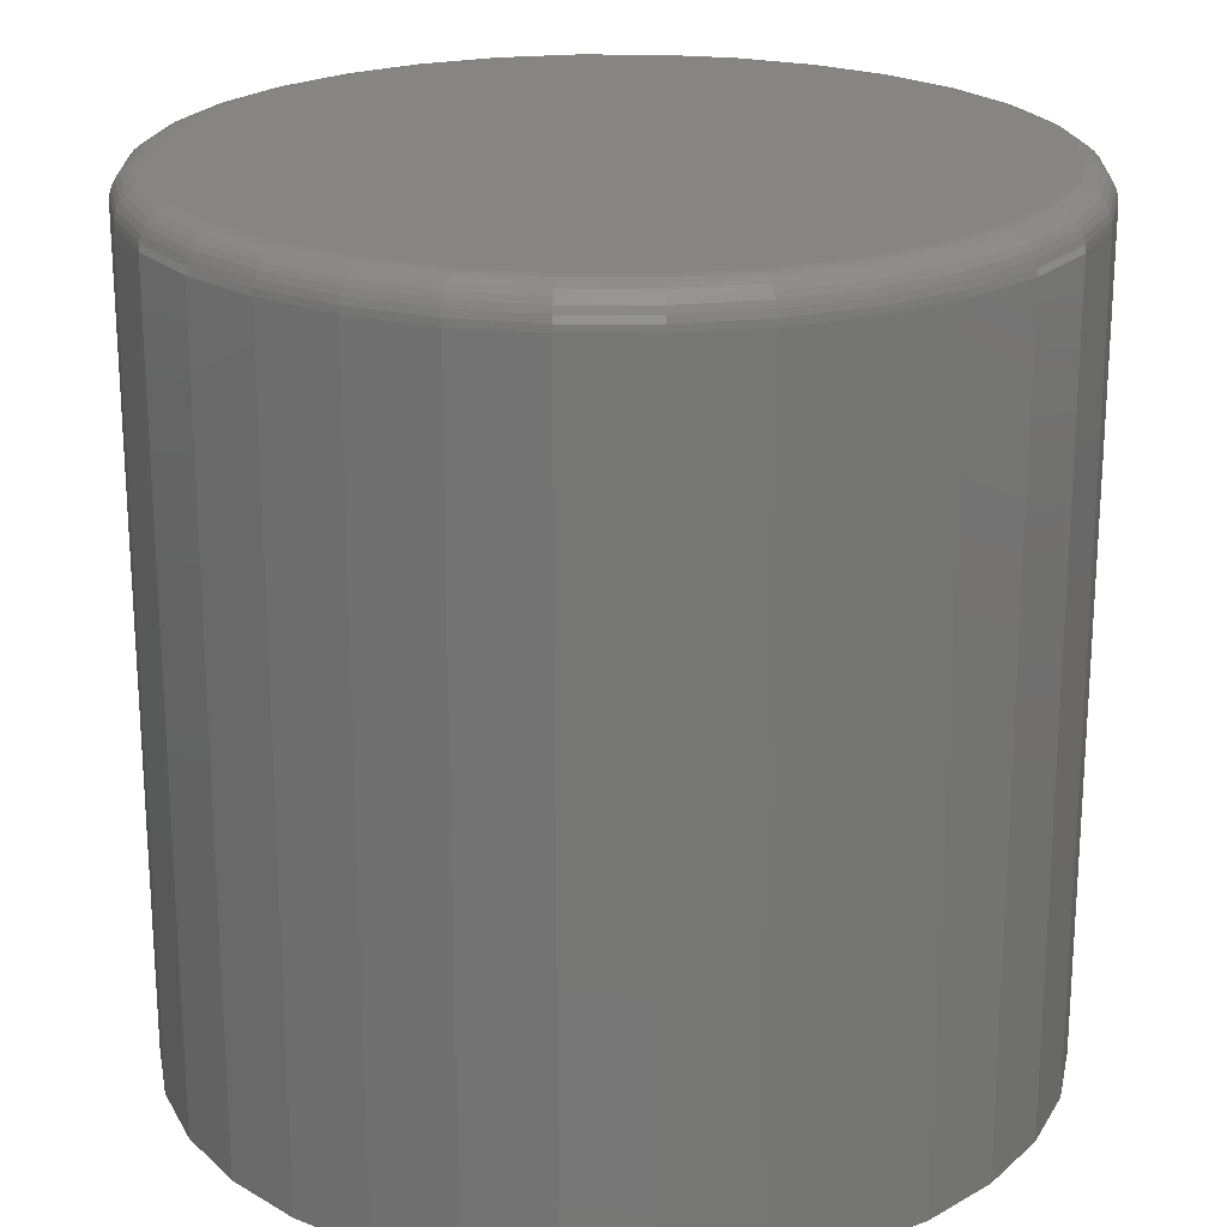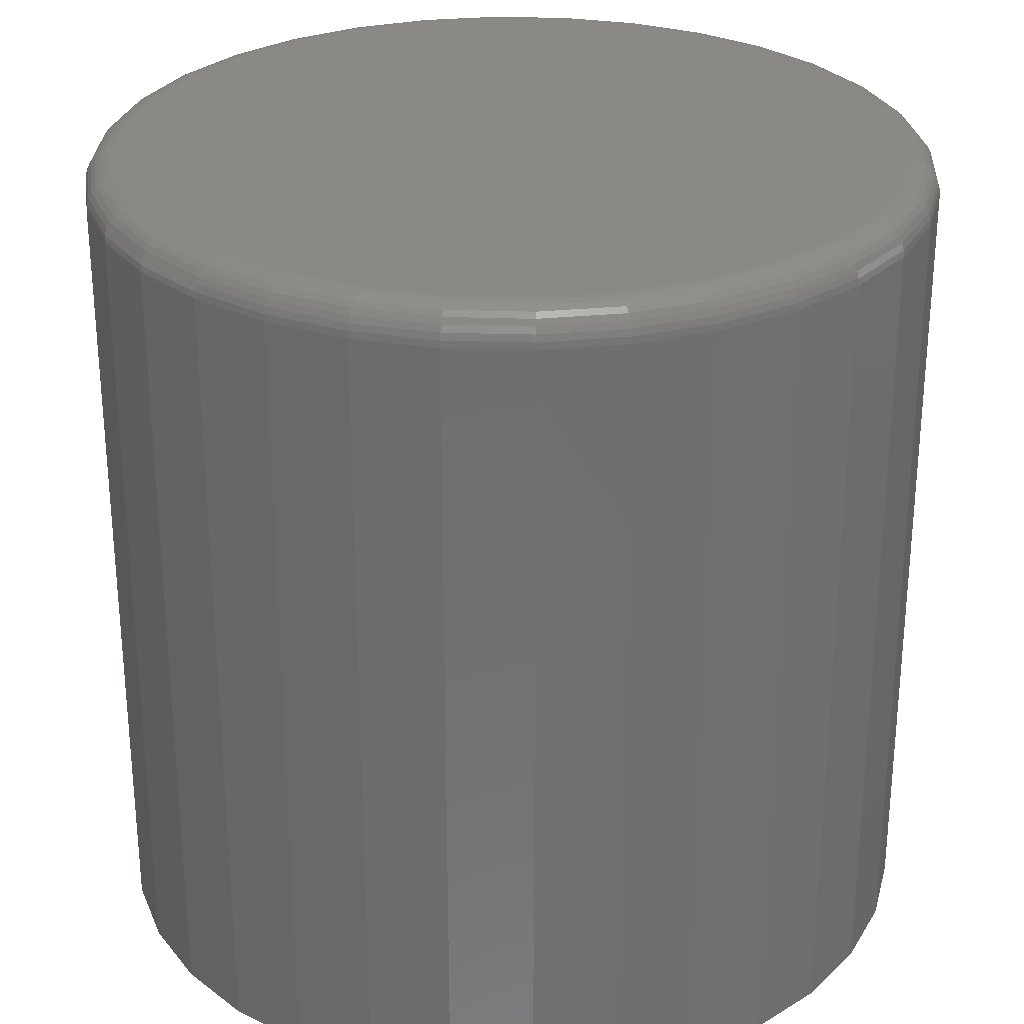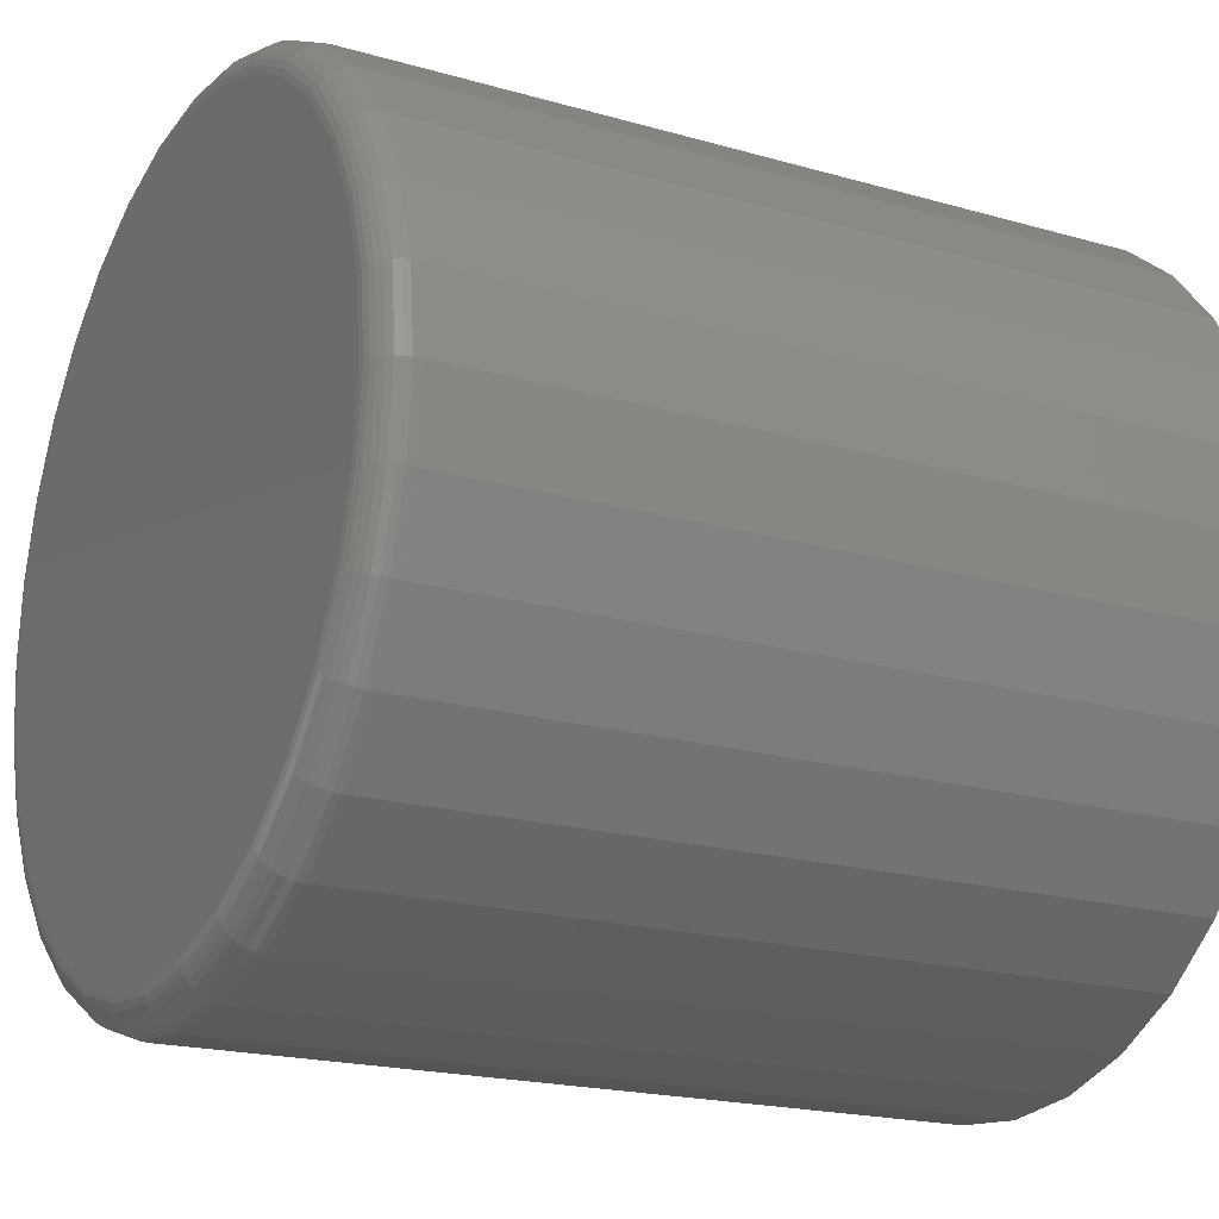
<metadata>
{"format":"stl","ext":"stl","renderer":"f3d","projection":"perspective","resolution":1024,"background":"white","views":[{"elev":21.7,"azim":-95.2,"up":"+Z"},{"elev":28.3,"azim":-126.6,"up":"+Z"},{"elev":-19.3,"azim":61.5,"up":"+Y"}]}
</metadata>
<code>
# stl→obj: 320 verts, 636 faces
v -0.06335 0.3396 0.75
v 0.07174 0.3396 0.75
v 0.004194 0.3462 0.75
v 0.1367 0.3199 0.75
v -0.1283 0.3199 0.75
v 0.1965 0.2879 0.75
v -0.1882 0.2879 0.75
v 0.249 0.2448 0.75
v -0.2406 0.2448 0.75
v 0.2921 0.1923 0.75
v -0.2837 0.1923 0.75
v 0.3241 0.1325 0.75
v -0.3157 0.1325 0.75
v 0.3438 0.06754 0.75
v -0.3354 0.06754 0.75
v 0.3504 2.037e-16 0.75
v -0.342 -2.841e-16 0.75
v 0.3438 -0.06754 0.75
v -0.3354 -0.06754 0.75
v 0.3241 -0.1325 0.75
v -0.3157 -0.1325 0.75
v 0.2921 -0.1923 0.75
v -0.2837 -0.1923 0.75
v 0.249 -0.2448 0.75
v -0.2406 -0.2448 0.75
v 0.1965 -0.2879 0.75
v -0.1882 -0.2879 0.75
v 0.1367 -0.3199 0.75
v -0.1283 -0.3199 0.75
v 0.07174 -0.3396 0.75
v -0.06335 -0.3396 0.75
v 0.004194 -0.3462 0.75
v 0.3817 0 0
v 0.3817 -7.63e-16 0.7188
v 0.3744 -0.07364 0
v 0.3744 -0.07364 0.7188
v 0.3529 -0.1445 0
v 0.3529 -0.1445 0.7188
v 0.318 -0.2097 0
v 0.318 -0.2097 0.7188
v 0.2711 -0.2669 0
v 0.2711 -0.2669 0.7188
v 0.2139 -0.3139 0
v 0.2139 -0.3139 0.7188
v 0.1486 -0.3487 0
v 0.1486 -0.3487 0.7188
v 0.07783 -0.3702 0
v 0.07783 -0.3702 0.7188
v 0.004194 -0.3775 0
v 0.004194 -0.3775 0.7188
v -0.06945 -0.3702 0
v -0.06945 -0.3702 0.7188
v -0.1403 -0.3487 0
v -0.1403 -0.3487 0.7188
v -0.2055 -0.3139 0
v -0.2055 -0.3139 0.7188
v -0.2627 -0.2669 0
v -0.2627 -0.2669 0.7188
v -0.3097 -0.2097 0
v -0.3097 -0.2097 0.7188
v -0.3445 -0.1445 0
v -0.3445 -0.1445 0.7188
v -0.366 -0.07364 0
v -0.366 -0.07364 0.7188
v -0.3733 2.139e-16 0
v -0.3733 2.139e-16 0.7188
v -0.366 0.07364 0
v -0.366 0.07364 0.7188
v -0.3445 0.1445 0
v -0.3445 0.1445 0.7188
v -0.3097 0.2097 0
v -0.3097 0.2097 0.7188
v -0.2627 0.2669 0
v -0.2627 0.2669 0.7188
v -0.2055 0.3139 0
v -0.2055 0.3139 0.7188
v -0.1403 0.3487 0
v -0.1403 0.3487 0.7188
v -0.06945 0.3702 0
v -0.06945 0.3702 0.7188
v 0.004194 0.3775 0
v 0.004194 0.3775 0.7188
v 0.07783 0.3702 0
v 0.07783 0.3702 0.7188
v 0.1486 0.3487 0
v 0.1486 0.3487 0.7188
v 0.2139 0.3139 0
v 0.2139 0.3139 0.7188
v 0.2711 0.2669 0
v 0.2711 0.2669 0.7188
v 0.318 0.2097 0
v 0.318 0.2097 0.7188
v 0.3529 0.1445 0
v 0.3529 0.1445 0.7188
v 0.3744 0.07364 0
v 0.3744 0.07364 0.7188
v -0.3481 2.22e-16 0.7494
v -0.3413 0.06873 0.7494
v -0.354 2.22e-16 0.7476
v -0.3471 0.06988 0.7476
v -0.3594 2.22e-16 0.7447
v -0.3524 0.07093 0.7447
v -0.3641 2.498e-16 0.7408
v -0.357 0.07185 0.7408
v -0.368 2.498e-16 0.7361
v -0.3609 0.07261 0.7361
v -0.3709 2.498e-16 0.7307
v -0.3637 0.07318 0.7307
v -0.3727 2.22e-16 0.7248
v -0.3654 0.07352 0.7248
v 0.3497 0.06873 0.7494
v 0.3565 -8.604e-16 0.7494
v 0.3555 0.06988 0.7476
v 0.3624 -8.327e-16 0.7476
v 0.3608 0.07093 0.7447
v 0.3678 -8.604e-16 0.7447
v 0.3654 0.07185 0.7408
v 0.3725 -8.882e-16 0.7408
v 0.3692 0.07261 0.7361
v 0.3764 -8.604e-16 0.7361
v 0.3721 0.07318 0.7307
v 0.3793 -8.882e-16 0.7307
v 0.3738 0.07352 0.7248
v 0.3811 -9.159e-16 0.7248
v 0.3297 0.1348 0.7494
v 0.3351 0.1371 0.7476
v 0.3401 0.1391 0.7447
v 0.3445 0.1409 0.7408
v 0.3481 0.1424 0.7361
v 0.3507 0.1435 0.7307
v 0.3524 0.1442 0.7248
v 0.2971 0.1957 0.7494
v 0.302 0.199 0.7476
v 0.3065 0.202 0.7447
v 0.3104 0.2046 0.7408
v 0.3137 0.2068 0.7361
v 0.3161 0.2084 0.7307
v 0.3175 0.2094 0.7248
v 0.2533 0.2491 0.7494
v 0.2575 0.2533 0.7476
v 0.2613 0.2571 0.7447
v 0.2646 0.2604 0.7408
v 0.2674 0.2632 0.7361
v 0.2694 0.2652 0.7307
v 0.2707 0.2665 0.7248
v 0.1999 0.2929 0.7494
v 0.2032 0.2978 0.7476
v 0.2062 0.3023 0.7447
v 0.2088 0.3062 0.7408
v 0.211 0.3095 0.7361
v 0.2126 0.3119 0.7307
v 0.2136 0.3134 0.7248
v 0.139 0.3255 0.7494
v 0.1413 0.3309 0.7476
v 0.1433 0.3359 0.7447
v 0.1451 0.3403 0.7408
v 0.1466 0.3439 0.7361
v 0.1477 0.3465 0.7307
v 0.1484 0.3482 0.7248
v 0.07293 0.3455 0.7494
v 0.07407 0.3513 0.7476
v 0.07512 0.3566 0.7447
v 0.07605 0.3612 0.7408
v 0.07681 0.365 0.7361
v 0.07737 0.3679 0.7307
v 0.07772 0.3696 0.7248
v 0.004194 0.3523 0.7494
v 0.004194 0.3582 0.7476
v 0.004194 0.3636 0.7447
v 0.004194 0.3683 0.7408
v 0.004194 0.3722 0.7361
v 0.004194 0.3751 0.7307
v 0.004194 0.3769 0.7248
v -0.06454 0.3455 0.7494
v -0.06568 0.3513 0.7476
v -0.06674 0.3566 0.7447
v -0.06766 0.3612 0.7408
v -0.06842 0.365 0.7361
v -0.06898 0.3679 0.7307
v -0.06933 0.3696 0.7248
v -0.1306 0.3255 0.7494
v -0.1329 0.3309 0.7476
v -0.1349 0.3359 0.7447
v -0.1368 0.3403 0.7408
v -0.1382 0.3439 0.7361
v -0.1393 0.3465 0.7307
v -0.14 0.3482 0.7248
v -0.1915 0.2929 0.7494
v -0.1948 0.2978 0.7476
v -0.1978 0.3023 0.7447
v -0.2004 0.3062 0.7408
v -0.2026 0.3095 0.7361
v -0.2042 0.3119 0.7307
v -0.2052 0.3134 0.7248
v -0.2449 0.2491 0.7494
v -0.2491 0.2533 0.7476
v -0.2529 0.2571 0.7447
v -0.2562 0.2604 0.7408
v -0.259 0.2632 0.7361
v -0.261 0.2652 0.7307
v -0.2623 0.2665 0.7248
v -0.2887 0.1957 0.7494
v -0.2936 0.199 0.7476
v -0.2981 0.202 0.7447
v -0.302 0.2046 0.7408
v -0.3053 0.2068 0.7361
v -0.3077 0.2084 0.7307
v -0.3092 0.2094 0.7248
v -0.3213 0.1348 0.7494
v -0.3267 0.1371 0.7476
v -0.3317 0.1391 0.7447
v -0.3361 0.1409 0.7408
v -0.3397 0.1424 0.7361
v -0.3423 0.1435 0.7307
v -0.344 0.1442 0.7248
v 0.3497 -0.06873 0.7494
v 0.3555 -0.06988 0.7476
v 0.3608 -0.07093 0.7447
v 0.3654 -0.07185 0.7408
v 0.3692 -0.07261 0.7361
v 0.3721 -0.07318 0.7307
v 0.3738 -0.07352 0.7248
v -0.3413 -0.06873 0.7494
v -0.3471 -0.06988 0.7476
v -0.3524 -0.07093 0.7447
v -0.357 -0.07185 0.7408
v -0.3609 -0.07261 0.7361
v -0.3637 -0.07318 0.7307
v -0.3654 -0.07352 0.7248
v -0.3213 -0.1348 0.7494
v -0.3267 -0.1371 0.7476
v -0.3317 -0.1391 0.7447
v -0.3361 -0.1409 0.7408
v -0.3397 -0.1424 0.7361
v -0.3423 -0.1435 0.7307
v -0.344 -0.1442 0.7248
v -0.2887 -0.1957 0.7494
v -0.2936 -0.199 0.7476
v -0.2981 -0.202 0.7447
v -0.302 -0.2046 0.7408
v -0.3053 -0.2068 0.7361
v -0.3077 -0.2084 0.7307
v -0.3092 -0.2094 0.7248
v -0.2449 -0.2491 0.7494
v -0.2491 -0.2533 0.7476
v -0.2529 -0.2571 0.7447
v -0.2562 -0.2604 0.7408
v -0.259 -0.2632 0.7361
v -0.261 -0.2652 0.7307
v -0.2623 -0.2665 0.7248
v -0.1915 -0.2929 0.7494
v -0.1948 -0.2978 0.7476
v -0.1978 -0.3023 0.7447
v -0.2004 -0.3062 0.7408
v -0.2026 -0.3095 0.7361
v -0.2042 -0.3119 0.7307
v -0.2052 -0.3134 0.7248
v -0.1306 -0.3255 0.7494
v -0.1329 -0.3309 0.7476
v -0.1349 -0.3359 0.7447
v -0.1368 -0.3403 0.7408
v -0.1382 -0.3439 0.7361
v -0.1393 -0.3465 0.7307
v -0.14 -0.3482 0.7248
v -0.06454 -0.3455 0.7494
v -0.06568 -0.3513 0.7476
v -0.06674 -0.3566 0.7447
v -0.06766 -0.3612 0.7408
v -0.06842 -0.365 0.7361
v -0.06898 -0.3679 0.7307
v -0.06933 -0.3696 0.7248
v 0.004194 -0.3523 0.7494
v 0.004194 -0.3582 0.7476
v 0.004194 -0.3636 0.7447
v 0.004194 -0.3683 0.7408
v 0.004194 -0.3722 0.7361
v 0.004194 -0.3751 0.7307
v 0.004194 -0.3769 0.7248
v 0.07293 -0.3455 0.7494
v 0.07407 -0.3513 0.7476
v 0.07512 -0.3566 0.7447
v 0.07605 -0.3612 0.7408
v 0.07681 -0.365 0.7361
v 0.07737 -0.3679 0.7307
v 0.07772 -0.3696 0.7248
v 0.139 -0.3255 0.7494
v 0.1413 -0.3309 0.7476
v 0.1433 -0.3359 0.7447
v 0.1451 -0.3403 0.7408
v 0.1466 -0.3439 0.7361
v 0.1477 -0.3465 0.7307
v 0.1484 -0.3482 0.7248
v 0.1999 -0.2929 0.7494
v 0.2032 -0.2978 0.7476
v 0.2062 -0.3023 0.7447
v 0.2088 -0.3062 0.7408
v 0.211 -0.3095 0.7361
v 0.2126 -0.3119 0.7307
v 0.2136 -0.3134 0.7248
v 0.2533 -0.2491 0.7494
v 0.2575 -0.2533 0.7476
v 0.2613 -0.2571 0.7447
v 0.2646 -0.2604 0.7408
v 0.2674 -0.2632 0.7361
v 0.2694 -0.2652 0.7307
v 0.2707 -0.2665 0.7248
v 0.2971 -0.1957 0.7494
v 0.302 -0.199 0.7476
v 0.3065 -0.202 0.7447
v 0.3104 -0.2046 0.7408
v 0.3137 -0.2068 0.7361
v 0.3161 -0.2084 0.7307
v 0.3175 -0.2094 0.7248
v 0.3297 -0.1348 0.7494
v 0.3351 -0.1371 0.7476
v 0.3401 -0.1391 0.7447
v 0.3445 -0.1409 0.7408
v 0.3481 -0.1424 0.7361
v 0.3507 -0.1435 0.7307
v 0.3524 -0.1442 0.7248
f 1 2 3
f 2 1 4
f 4 1 5
f 4 5 6
f 6 5 7
f 6 7 8
f 8 7 9
f 8 9 10
f 10 9 11
f 10 11 12
f 12 11 13
f 12 13 14
f 14 13 15
f 14 15 16
f 16 15 17
f 16 17 18
f 18 17 19
f 18 19 20
f 20 19 21
f 20 21 22
f 22 21 23
f 22 23 24
f 24 23 25
f 24 25 26
f 26 25 27
f 26 27 28
f 28 27 29
f 28 29 30
f 30 29 31
f 30 31 32
f 33 34 35
f 35 34 36
f 35 36 37
f 37 36 38
f 37 38 39
f 39 38 40
f 39 40 41
f 41 40 42
f 41 42 43
f 43 42 44
f 43 44 45
f 45 44 46
f 45 46 47
f 47 46 48
f 47 48 49
f 49 48 50
f 49 50 51
f 51 50 52
f 51 52 53
f 53 52 54
f 53 54 55
f 55 54 56
f 55 56 57
f 57 56 58
f 57 58 59
f 59 58 60
f 59 60 61
f 61 60 62
f 61 62 63
f 63 62 64
f 63 64 65
f 65 64 66
f 65 66 67
f 67 66 68
f 67 68 69
f 69 68 70
f 69 70 71
f 71 70 72
f 71 72 73
f 73 72 74
f 73 74 75
f 75 74 76
f 75 76 77
f 77 76 78
f 77 78 79
f 79 78 80
f 79 80 81
f 81 80 82
f 81 82 83
f 83 82 84
f 83 84 85
f 85 84 86
f 85 86 87
f 87 86 88
f 87 88 89
f 89 88 90
f 89 90 91
f 91 90 92
f 91 92 93
f 93 92 94
f 93 94 95
f 95 94 96
f 95 96 33
f 33 96 34
f 17 15 97
f 97 15 98
f 97 98 99
f 99 98 100
f 99 100 101
f 101 100 102
f 101 102 103
f 103 102 104
f 103 104 105
f 105 104 106
f 105 106 107
f 107 106 108
f 107 108 109
f 109 108 110
f 109 110 66
f 66 110 68
f 14 16 111
f 111 16 112
f 111 112 113
f 113 112 114
f 113 114 115
f 115 114 116
f 115 116 117
f 117 116 118
f 117 118 119
f 119 118 120
f 119 120 121
f 121 120 122
f 121 122 123
f 123 122 124
f 123 124 96
f 96 124 34
f 12 14 125
f 125 14 111
f 125 111 126
f 126 111 113
f 126 113 127
f 127 113 115
f 127 115 128
f 128 115 117
f 128 117 129
f 129 117 119
f 129 119 130
f 130 119 121
f 130 121 131
f 131 121 123
f 131 123 94
f 94 123 96
f 10 12 132
f 132 12 125
f 132 125 133
f 133 125 126
f 133 126 134
f 134 126 127
f 134 127 135
f 135 127 128
f 135 128 136
f 136 128 129
f 136 129 137
f 137 129 130
f 137 130 138
f 138 130 131
f 138 131 92
f 92 131 94
f 8 10 139
f 139 10 132
f 139 132 140
f 140 132 133
f 140 133 141
f 141 133 134
f 141 134 142
f 142 134 135
f 142 135 143
f 143 135 136
f 143 136 144
f 144 136 137
f 144 137 145
f 145 137 138
f 145 138 90
f 90 138 92
f 6 8 146
f 146 8 139
f 146 139 147
f 147 139 140
f 147 140 148
f 148 140 141
f 148 141 149
f 149 141 142
f 149 142 150
f 150 142 143
f 150 143 151
f 151 143 144
f 151 144 152
f 152 144 145
f 152 145 88
f 88 145 90
f 4 6 153
f 153 6 146
f 153 146 154
f 154 146 147
f 154 147 155
f 155 147 148
f 155 148 156
f 156 148 149
f 156 149 157
f 157 149 150
f 157 150 158
f 158 150 151
f 158 151 159
f 159 151 152
f 159 152 86
f 86 152 88
f 2 4 160
f 160 4 153
f 160 153 161
f 161 153 154
f 161 154 162
f 162 154 155
f 162 155 163
f 163 155 156
f 163 156 164
f 164 156 157
f 164 157 165
f 165 157 158
f 165 158 166
f 166 158 159
f 166 159 84
f 84 159 86
f 3 2 167
f 167 2 160
f 167 160 168
f 168 160 161
f 168 161 169
f 169 161 162
f 169 162 170
f 170 162 163
f 170 163 171
f 171 163 164
f 171 164 172
f 172 164 165
f 172 165 173
f 173 165 166
f 173 166 82
f 82 166 84
f 1 3 174
f 174 3 167
f 174 167 175
f 175 167 168
f 175 168 176
f 176 168 169
f 176 169 177
f 177 169 170
f 177 170 178
f 178 170 171
f 178 171 179
f 179 171 172
f 179 172 180
f 180 172 173
f 180 173 80
f 80 173 82
f 5 1 181
f 181 1 174
f 181 174 182
f 182 174 175
f 182 175 183
f 183 175 176
f 183 176 184
f 184 176 177
f 184 177 185
f 185 177 178
f 185 178 186
f 186 178 179
f 186 179 187
f 187 179 180
f 187 180 78
f 78 180 80
f 7 5 188
f 188 5 181
f 188 181 189
f 189 181 182
f 189 182 190
f 190 182 183
f 190 183 191
f 191 183 184
f 191 184 192
f 192 184 185
f 192 185 193
f 193 185 186
f 193 186 194
f 194 186 187
f 194 187 76
f 76 187 78
f 9 7 195
f 195 7 188
f 195 188 196
f 196 188 189
f 196 189 197
f 197 189 190
f 197 190 198
f 198 190 191
f 198 191 199
f 199 191 192
f 199 192 200
f 200 192 193
f 200 193 201
f 201 193 194
f 201 194 74
f 74 194 76
f 11 9 202
f 202 9 195
f 202 195 203
f 203 195 196
f 203 196 204
f 204 196 197
f 204 197 205
f 205 197 198
f 205 198 206
f 206 198 199
f 206 199 207
f 207 199 200
f 207 200 208
f 208 200 201
f 208 201 72
f 72 201 74
f 13 11 209
f 209 11 202
f 209 202 210
f 210 202 203
f 210 203 211
f 211 203 204
f 211 204 212
f 212 204 205
f 212 205 213
f 213 205 206
f 213 206 214
f 214 206 207
f 214 207 215
f 215 207 208
f 215 208 70
f 70 208 72
f 15 13 98
f 98 13 209
f 98 209 100
f 100 209 210
f 100 210 102
f 102 210 211
f 102 211 104
f 104 211 212
f 104 212 106
f 106 212 213
f 106 213 108
f 108 213 214
f 108 214 110
f 110 214 215
f 110 215 68
f 68 215 70
f 16 18 112
f 112 18 216
f 112 216 114
f 114 216 217
f 114 217 116
f 116 217 218
f 116 218 118
f 118 218 219
f 118 219 120
f 120 219 220
f 120 220 122
f 122 220 221
f 122 221 124
f 124 221 222
f 124 222 34
f 34 222 36
f 19 17 223
f 223 17 97
f 223 97 224
f 224 97 99
f 224 99 225
f 225 99 101
f 225 101 226
f 226 101 103
f 226 103 227
f 227 103 105
f 227 105 228
f 228 105 107
f 228 107 229
f 229 107 109
f 229 109 64
f 64 109 66
f 21 19 230
f 230 19 223
f 230 223 231
f 231 223 224
f 231 224 232
f 232 224 225
f 232 225 233
f 233 225 226
f 233 226 234
f 234 226 227
f 234 227 235
f 235 227 228
f 235 228 236
f 236 228 229
f 236 229 62
f 62 229 64
f 23 21 237
f 237 21 230
f 237 230 238
f 238 230 231
f 238 231 239
f 239 231 232
f 239 232 240
f 240 232 233
f 240 233 241
f 241 233 234
f 241 234 242
f 242 234 235
f 242 235 243
f 243 235 236
f 243 236 60
f 60 236 62
f 25 23 244
f 244 23 237
f 244 237 245
f 245 237 238
f 245 238 246
f 246 238 239
f 246 239 247
f 247 239 240
f 247 240 248
f 248 240 241
f 248 241 249
f 249 241 242
f 249 242 250
f 250 242 243
f 250 243 58
f 58 243 60
f 27 25 251
f 251 25 244
f 251 244 252
f 252 244 245
f 252 245 253
f 253 245 246
f 253 246 254
f 254 246 247
f 254 247 255
f 255 247 248
f 255 248 256
f 256 248 249
f 256 249 257
f 257 249 250
f 257 250 56
f 56 250 58
f 29 27 258
f 258 27 251
f 258 251 259
f 259 251 252
f 259 252 260
f 260 252 253
f 260 253 261
f 261 253 254
f 261 254 262
f 262 254 255
f 262 255 263
f 263 255 256
f 263 256 264
f 264 256 257
f 264 257 54
f 54 257 56
f 31 29 265
f 265 29 258
f 265 258 266
f 266 258 259
f 266 259 267
f 267 259 260
f 267 260 268
f 268 260 261
f 268 261 269
f 269 261 262
f 269 262 270
f 270 262 263
f 270 263 271
f 271 263 264
f 271 264 52
f 52 264 54
f 32 31 272
f 272 31 265
f 272 265 273
f 273 265 266
f 273 266 274
f 274 266 267
f 274 267 275
f 275 267 268
f 275 268 276
f 276 268 269
f 276 269 277
f 277 269 270
f 277 270 278
f 278 270 271
f 278 271 50
f 50 271 52
f 30 32 279
f 279 32 272
f 279 272 280
f 280 272 273
f 280 273 281
f 281 273 274
f 281 274 282
f 282 274 275
f 282 275 283
f 283 275 276
f 283 276 284
f 284 276 277
f 284 277 285
f 285 277 278
f 285 278 48
f 48 278 50
f 28 30 286
f 286 30 279
f 286 279 287
f 287 279 280
f 287 280 288
f 288 280 281
f 288 281 289
f 289 281 282
f 289 282 290
f 290 282 283
f 290 283 291
f 291 283 284
f 291 284 292
f 292 284 285
f 292 285 46
f 46 285 48
f 26 28 293
f 293 28 286
f 293 286 294
f 294 286 287
f 294 287 295
f 295 287 288
f 295 288 296
f 296 288 289
f 296 289 297
f 297 289 290
f 297 290 298
f 298 290 291
f 298 291 299
f 299 291 292
f 299 292 44
f 44 292 46
f 24 26 300
f 300 26 293
f 300 293 301
f 301 293 294
f 301 294 302
f 302 294 295
f 302 295 303
f 303 295 296
f 303 296 304
f 304 296 297
f 304 297 305
f 305 297 298
f 305 298 306
f 306 298 299
f 306 299 42
f 42 299 44
f 22 24 307
f 307 24 300
f 307 300 308
f 308 300 301
f 308 301 309
f 309 301 302
f 309 302 310
f 310 302 303
f 310 303 311
f 311 303 304
f 311 304 312
f 312 304 305
f 312 305 313
f 313 305 306
f 313 306 40
f 40 306 42
f 20 22 314
f 314 22 307
f 314 307 315
f 315 307 308
f 315 308 316
f 316 308 309
f 316 309 317
f 317 309 310
f 317 310 318
f 318 310 311
f 318 311 319
f 319 311 312
f 319 312 320
f 320 312 313
f 320 313 38
f 38 313 40
f 18 20 216
f 216 20 314
f 216 314 217
f 217 314 315
f 217 315 218
f 218 315 316
f 218 316 219
f 219 316 317
f 219 317 220
f 220 317 318
f 220 318 221
f 221 318 319
f 221 319 222
f 222 319 320
f 222 320 36
f 36 320 38
f 81 83 79
f 49 51 47
f 47 51 53
f 47 53 45
f 45 53 55
f 45 55 43
f 43 55 57
f 43 57 41
f 41 57 59
f 41 59 39
f 39 59 61
f 39 61 37
f 37 61 63
f 37 63 35
f 35 63 65
f 35 65 33
f 33 65 67
f 33 67 95
f 95 67 69
f 95 69 93
f 93 69 71
f 93 71 91
f 91 71 73
f 91 73 89
f 89 73 75
f 89 75 87
f 87 75 77
f 87 77 85
f 85 77 79
f 85 79 83

</code>
